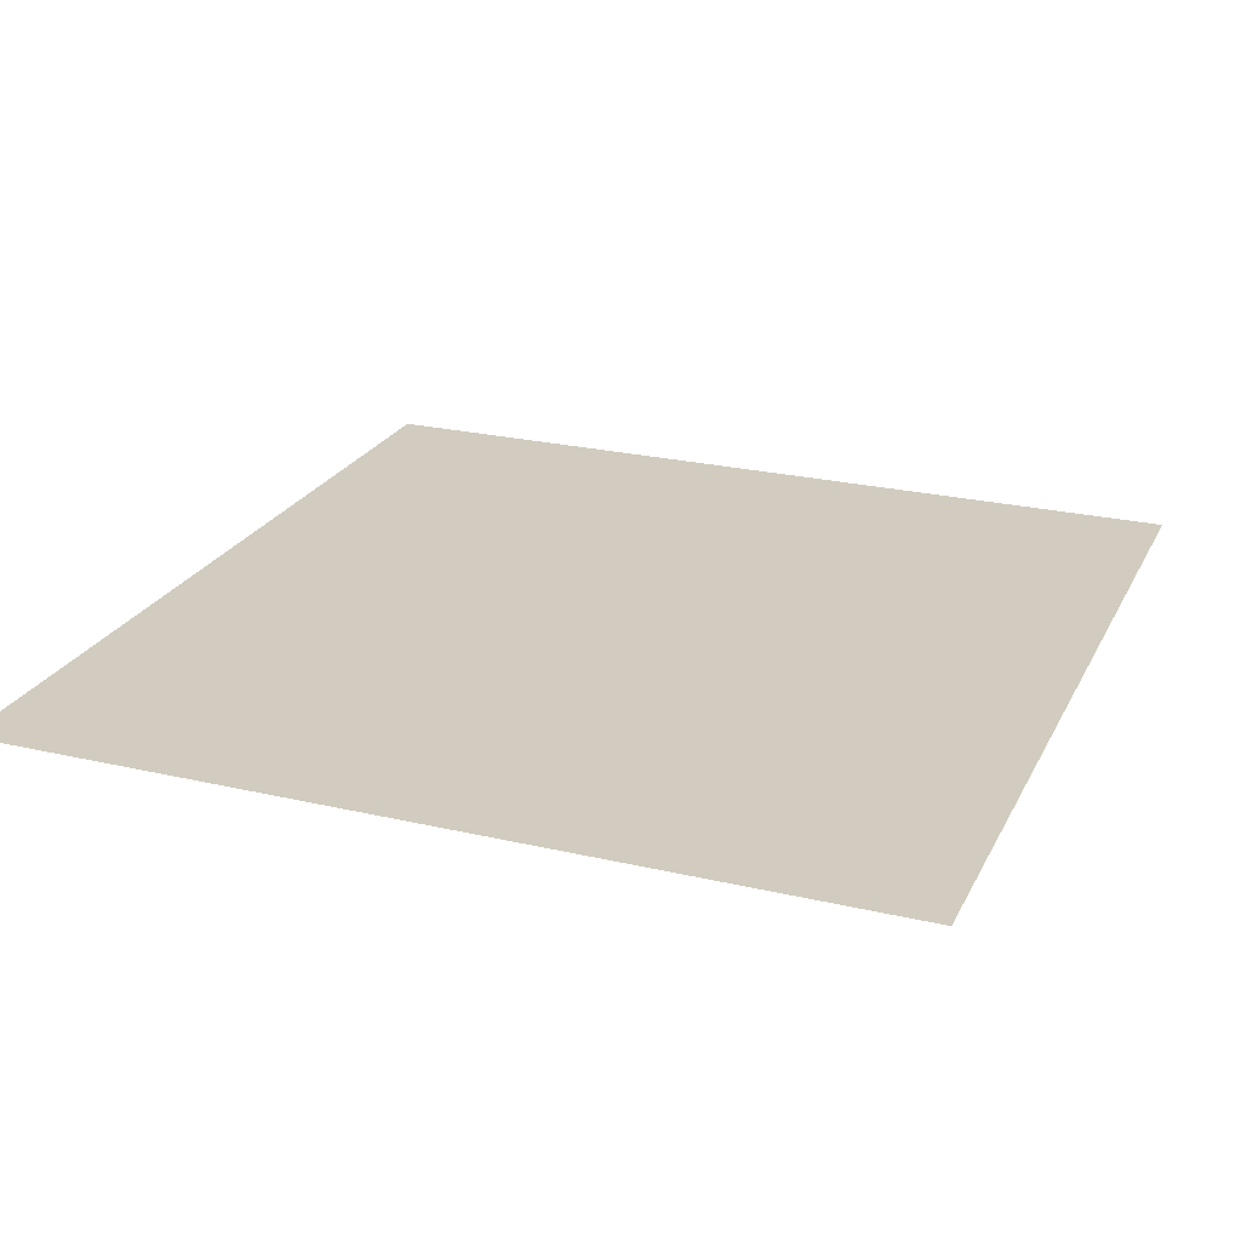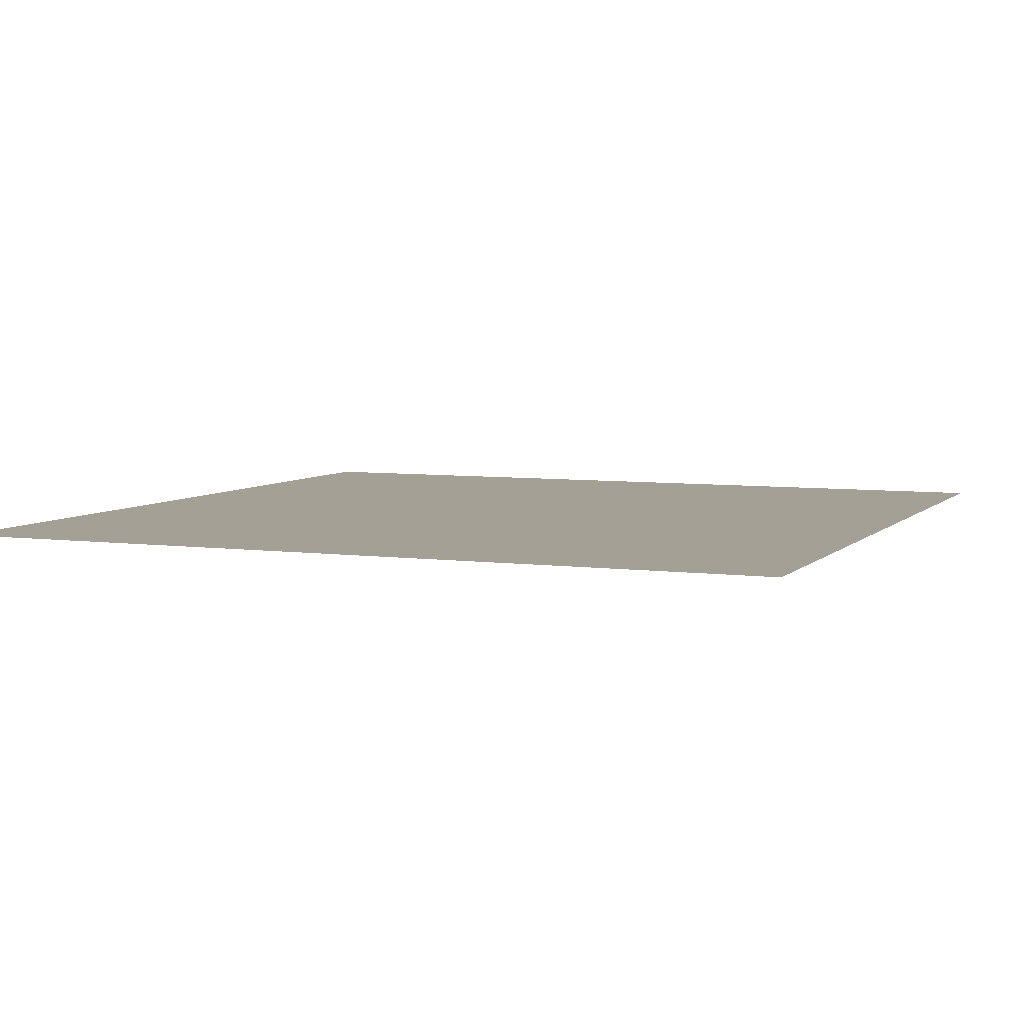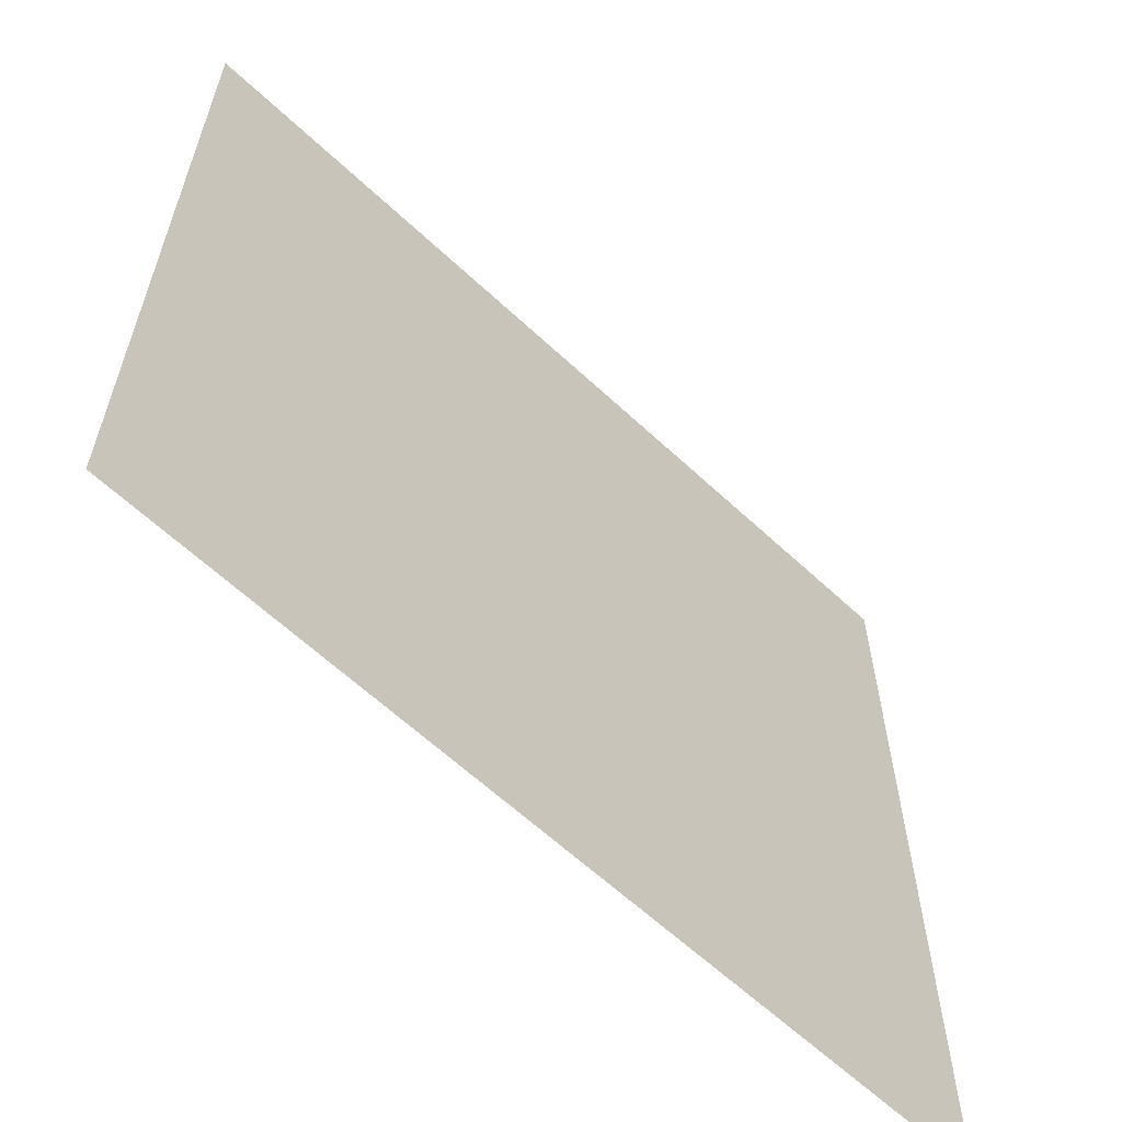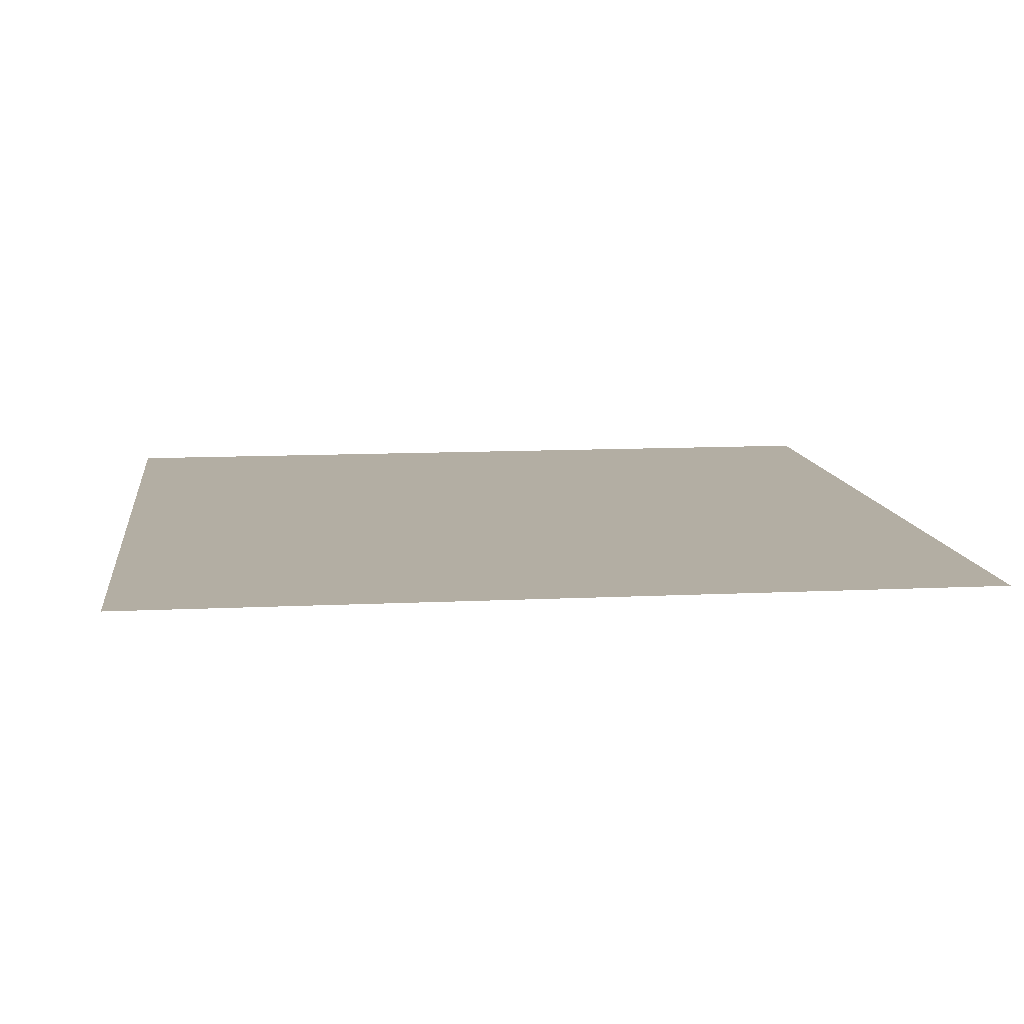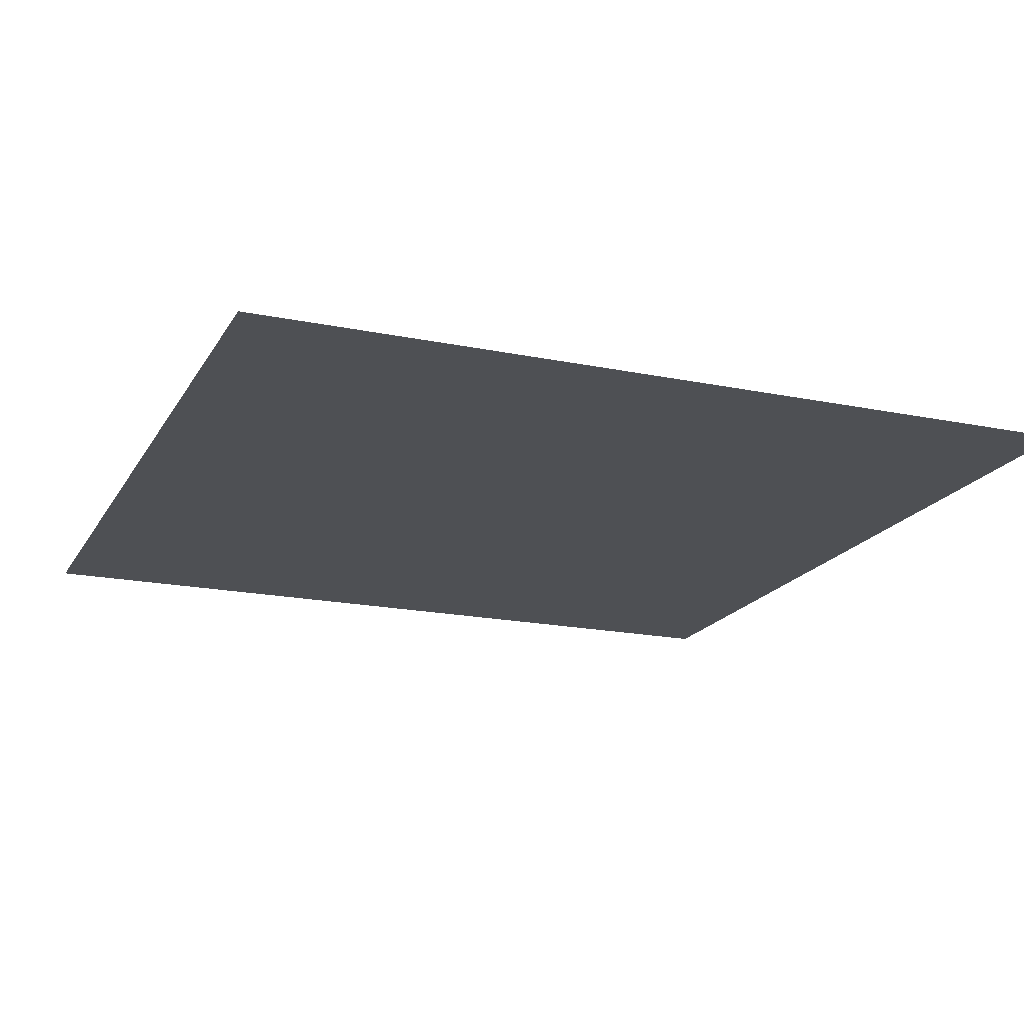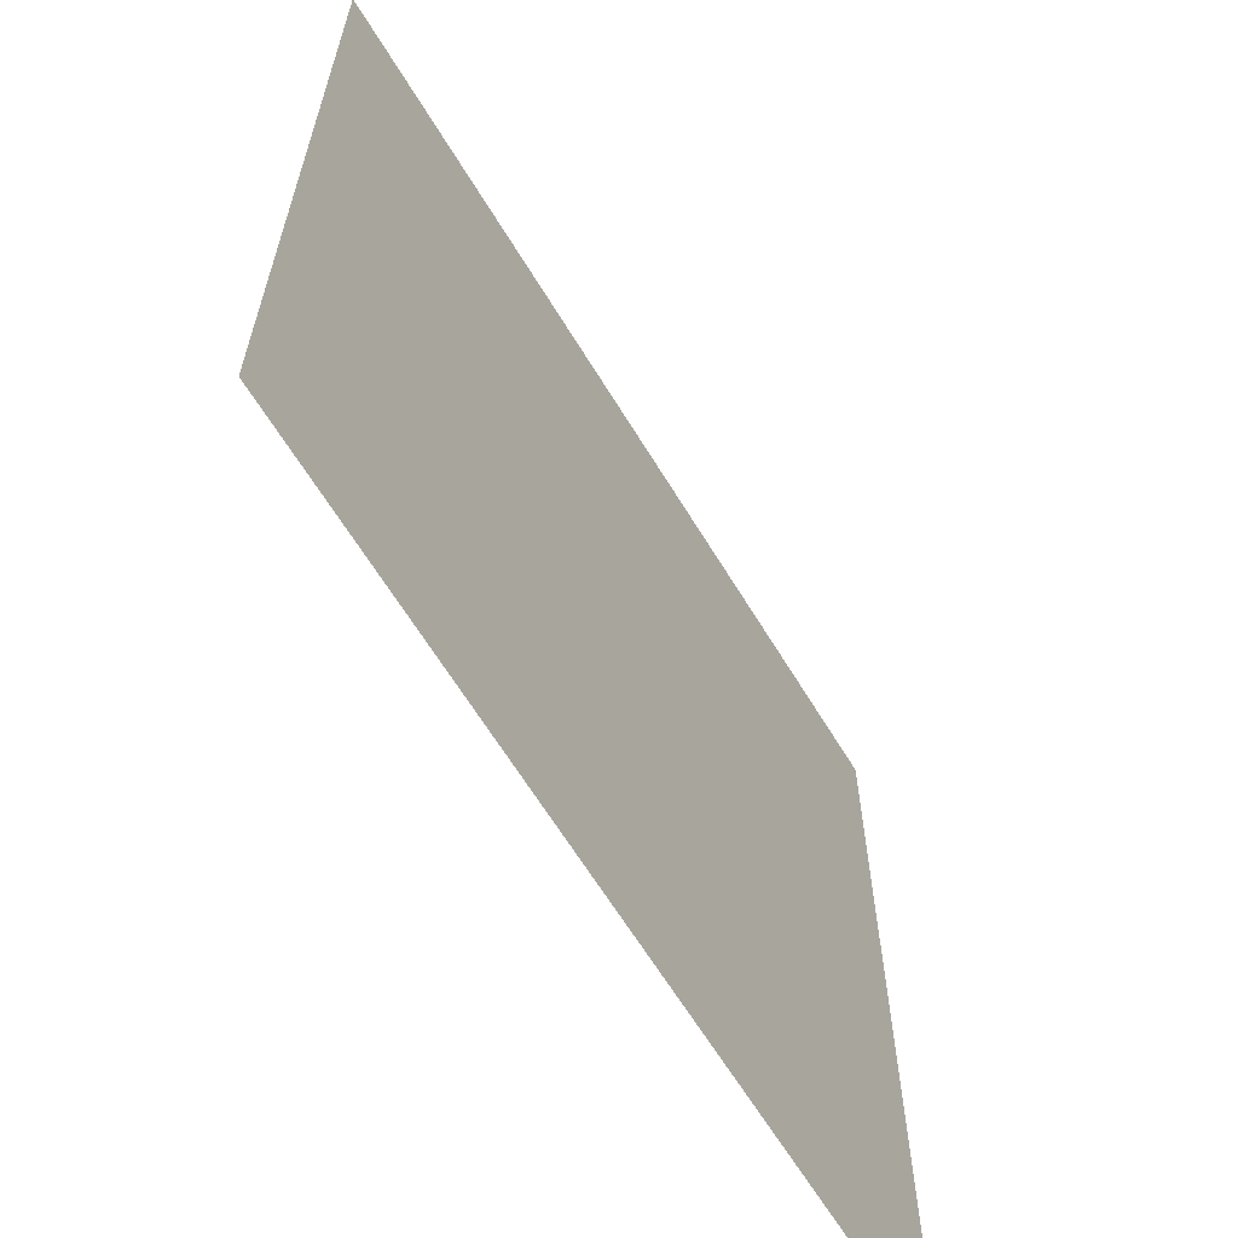
<metadata>
{"format":"obj","ext":"obj","renderer":"f3d","projection":"perspective","resolution":1024,"background":"white","views":[{"elev":23.8,"azim":-68.6,"up":"+Z"},{"elev":5.8,"azim":112.4,"up":"+Z"},{"elev":-62.1,"azim":136.5,"up":"+Y"},{"elev":10.9,"azim":173.0,"up":"+Z"},{"elev":-18.5,"azim":68.4,"up":"+Z"},{"elev":-64.0,"azim":121.2,"up":"+Y"}]}
</metadata>
<code>
g 026
v -0.5 -0.5 3.062e-17
v 0.5 -0.5 3.062e-17
v -0.5 0.5 -3.062e-17
v 0.5 0.5 -3.062e-17
f 2 4 1
f 3 1 4

</code>
